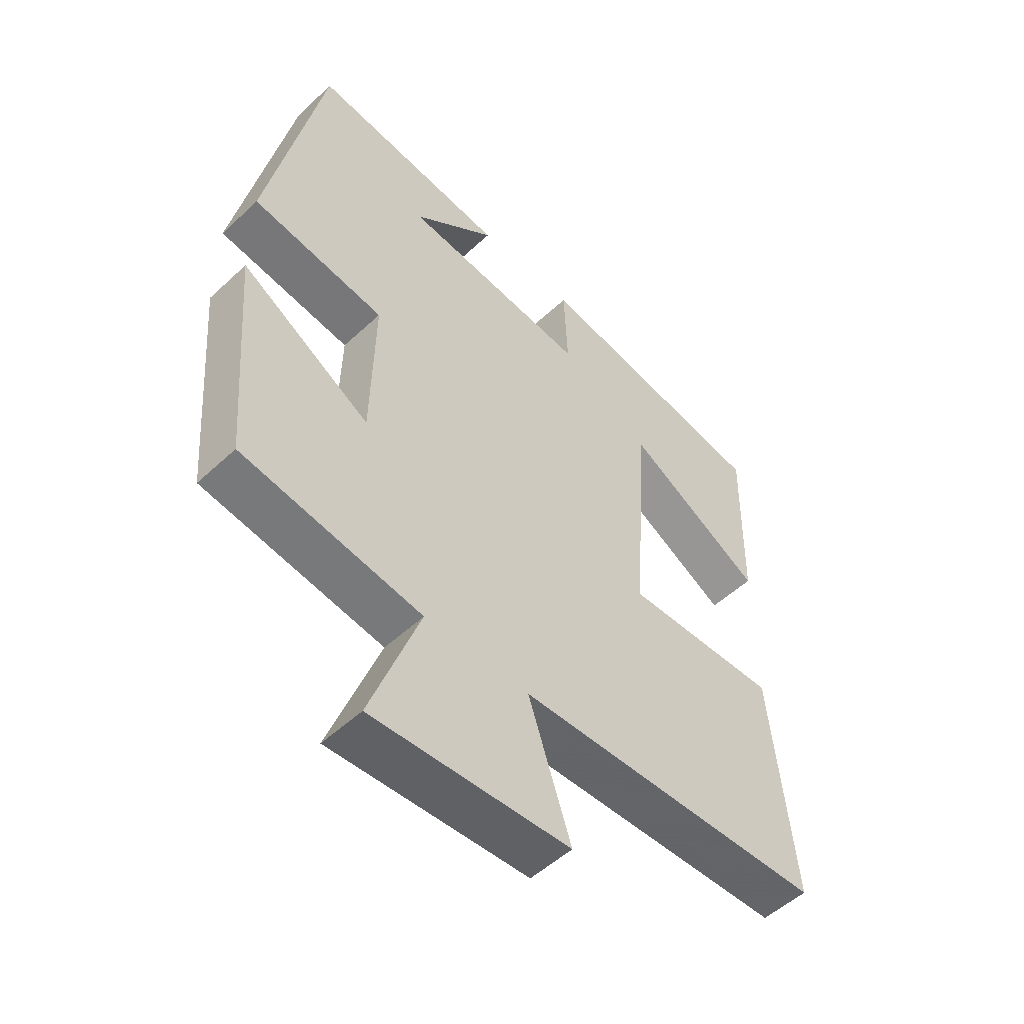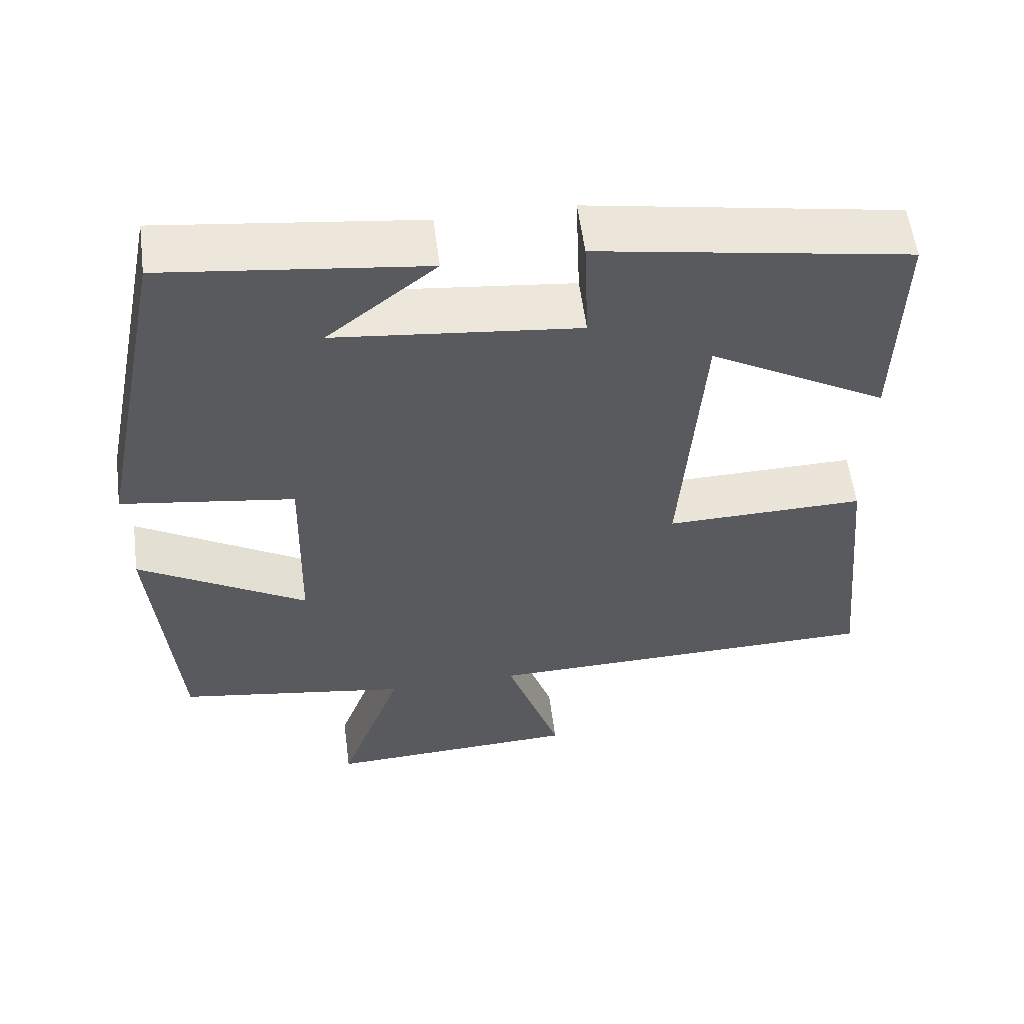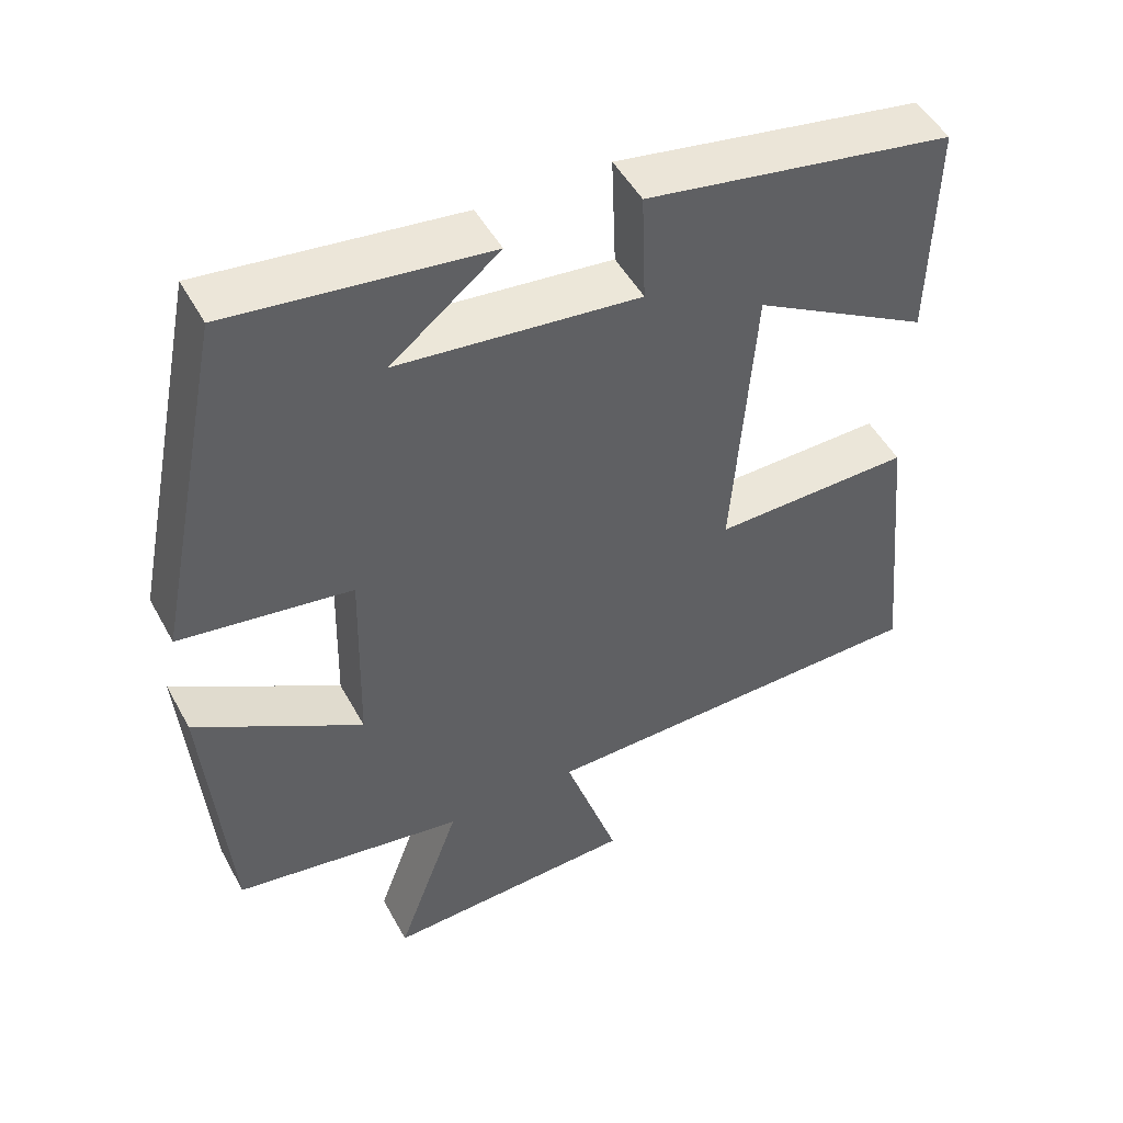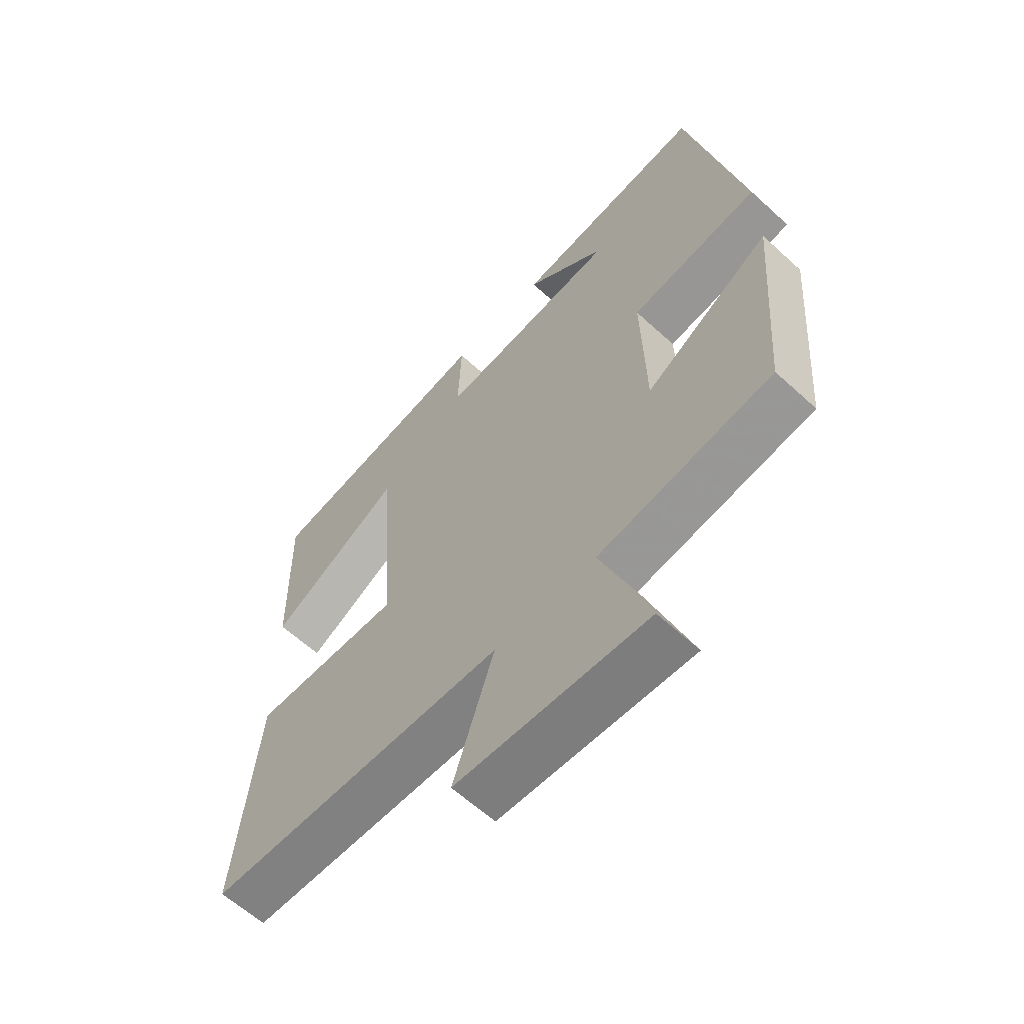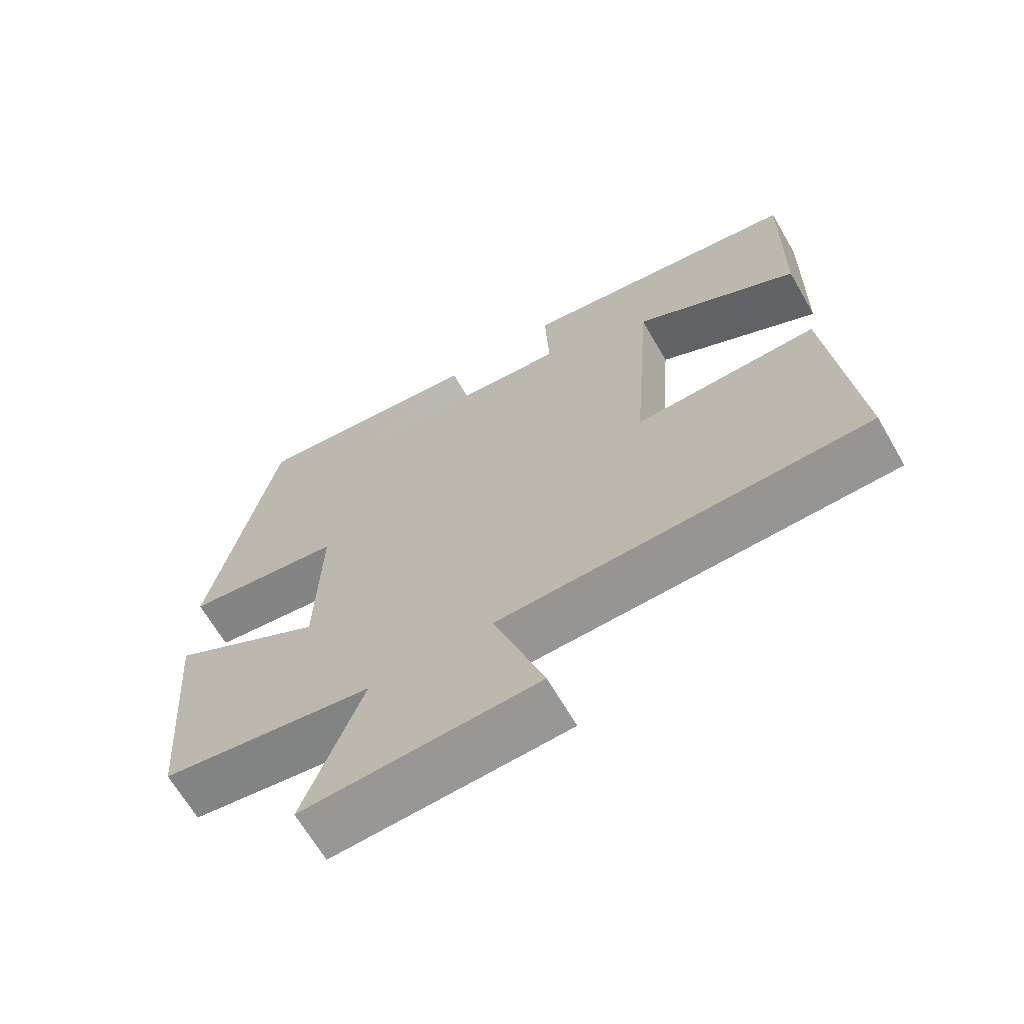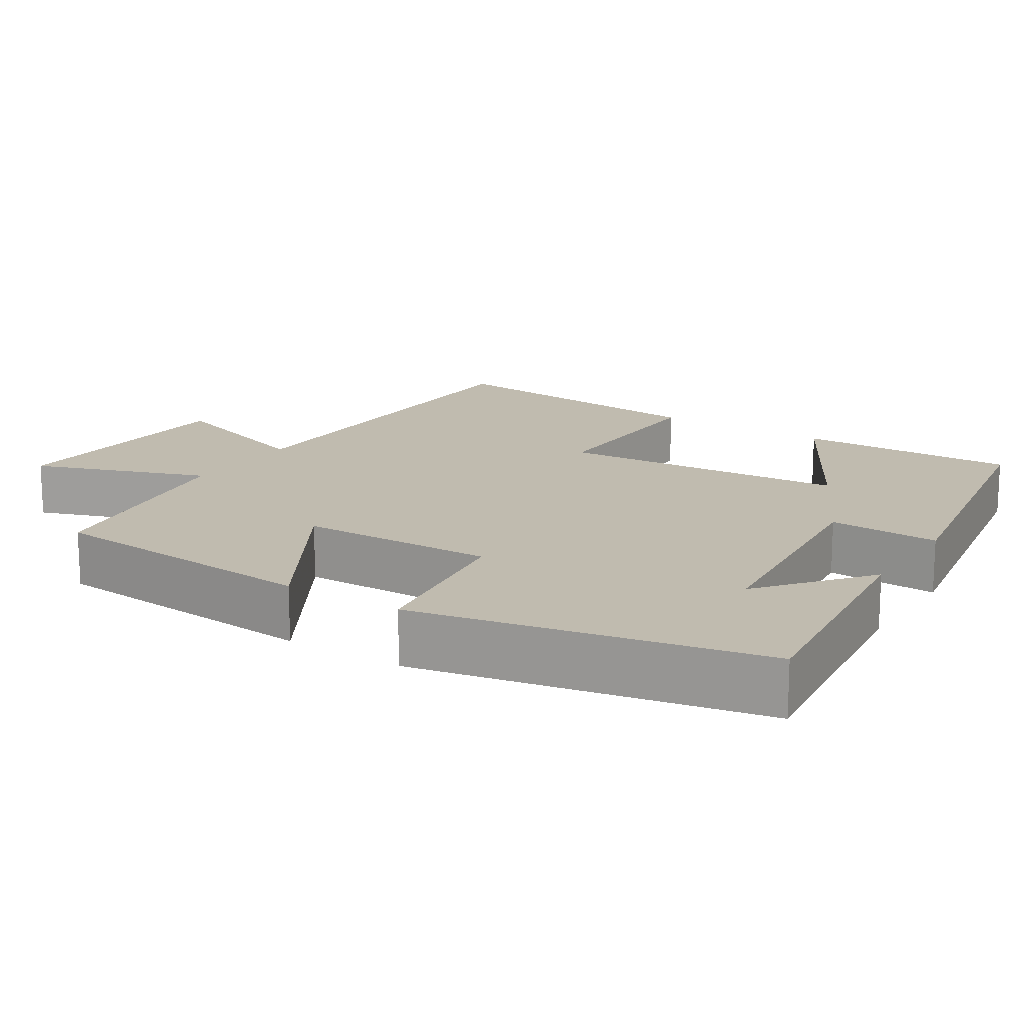
<metadata>
{"format":"obj","ext":"obj","renderer":"f3d","projection":"perspective","resolution":1024,"background":"white","views":[{"elev":-52.2,"azim":-44.9,"up":"+Z"},{"elev":57.1,"azim":-7.4,"up":"+Z"},{"elev":49.3,"azim":-27.7,"up":"+Z"},{"elev":-61.4,"azim":-133.0,"up":"+Z"},{"elev":-66.7,"azim":30.1,"up":"+Z"},{"elev":16.1,"azim":-57.2,"up":"+Y"}]}
</metadata>
<code>
v 0.506 0.07 0.43
v 0.5 0.07 0.137
v 0.267 0.07 0.269
v 0.239 0.07 -0.115
v 0.5 0.07 -0.109
v 0.537 0.07 -0.488
v 0.012 0.07 -0.5
v 0.084 0.07 -0.715
v -0.25 0.07 -0.731
v -0.166 0.07 -0.5
v -0.47 0.07 -0.452
v -0.5 0.07 -0.081
v -0.28 0.07 -0.212
v -0.274 0.07 0.048
v -0.5 0.07 0.081
v -0.407 0.07 0.541
v -0.07 0.07 0.5
v -0.212 0.07 0.387
v 0.106 0.07 0.353
v 0.1 0.07 0.5
v 0.506 0 0.43
v 0.5 0 0.137
v 0.267 0 0.269
v 0.239 0 -0.115
v 0.5 0 -0.109
v 0.537 0 -0.488
v 0.012 0 -0.5
v 0.084 0 -0.715
v -0.25 0 -0.731
v -0.166 0 -0.5
v -0.47 0 -0.452
v -0.5 0 -0.081
v -0.28 0 -0.212
v -0.274 0 0.048
v -0.5 0 0.081
v -0.407 0 0.541
v -0.07 0 0.5
v -0.212 0 0.387
v 0.106 0 0.353
v 0.1 0 0.5
f 19 20 1
f 16 17 18
f 14 15 16 18
f 13 14 18 19
f 10 11 12 13
f 10 13 19
f 7 8 9 10
f 6 7 10
f 5 6 10
f 4 5 10
f 3 4 10 19
f 1 2 3
f 1 3 19
f 21 40 39
f 38 37 36
f 38 36 35 34
f 39 38 34 33
f 33 32 31 30
f 39 33 30
f 30 29 28 27
f 30 27 26
f 30 26 25
f 30 25 24
f 39 30 24 23
f 23 22 21
f 39 23 21
f 1 21 22 2
f 2 22 23 3
f 3 23 24 4
f 4 24 25 5
f 5 25 26 6
f 6 26 27 7
f 7 27 28 8
f 8 28 29 9
f 9 29 30 10
f 10 30 31 11
f 11 31 32 12
f 12 32 33 13
f 13 33 34 14
f 14 34 35 15
f 15 35 36 16
f 16 36 37 17
f 17 37 38 18
f 18 38 39 19
f 19 39 40 20
f 20 40 21 1

</code>
